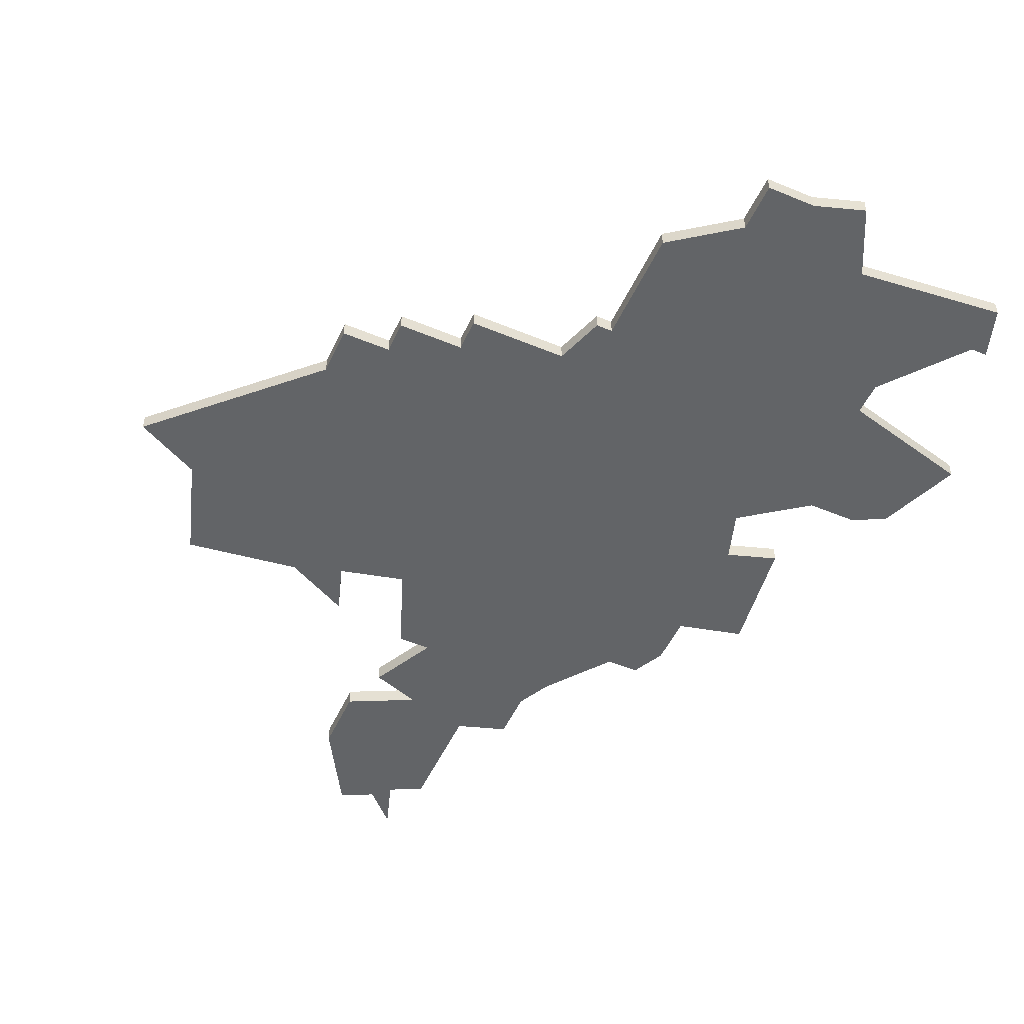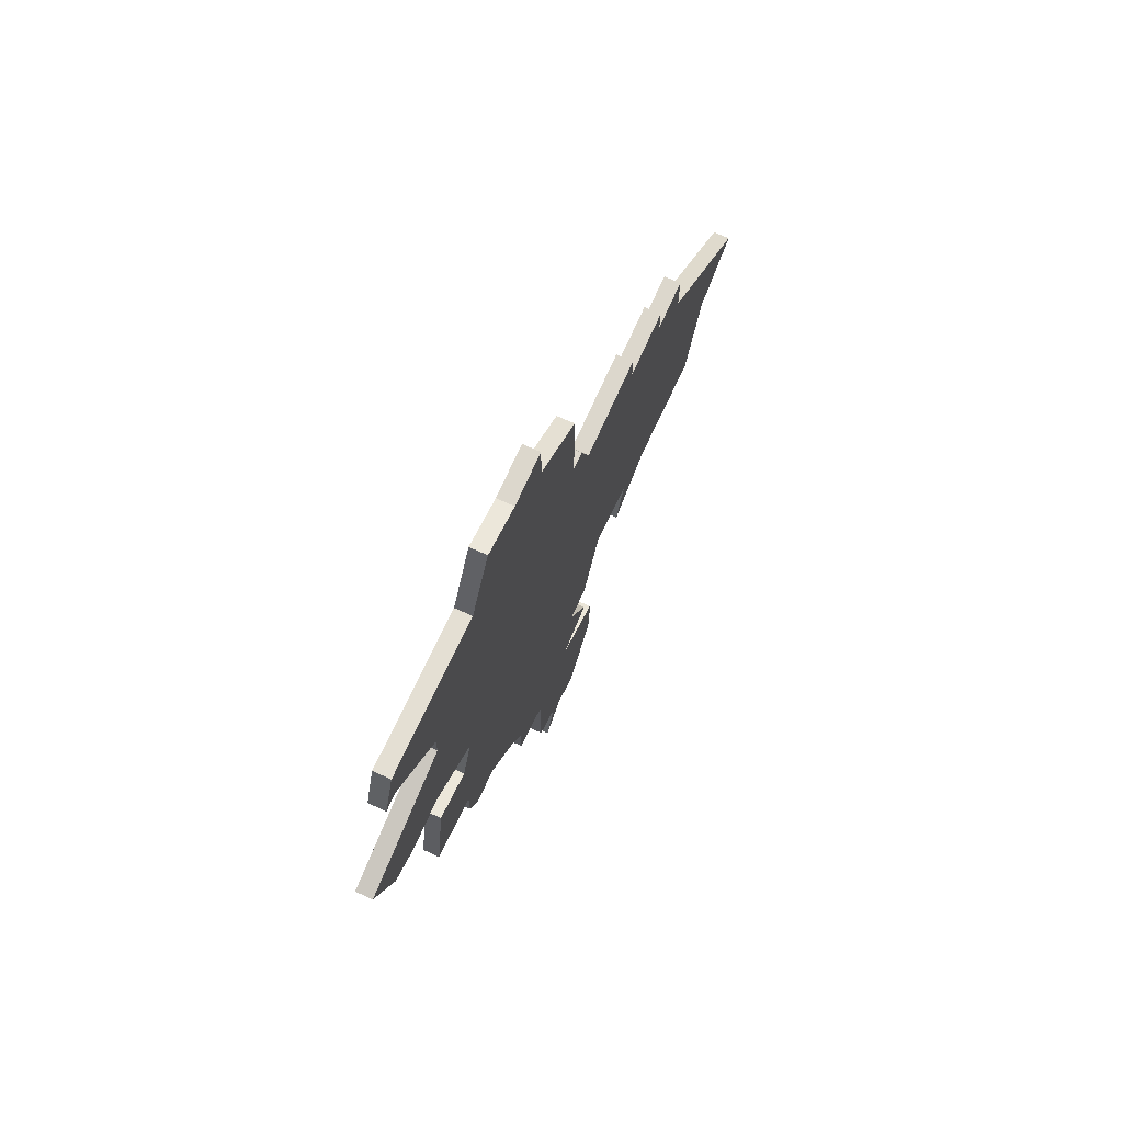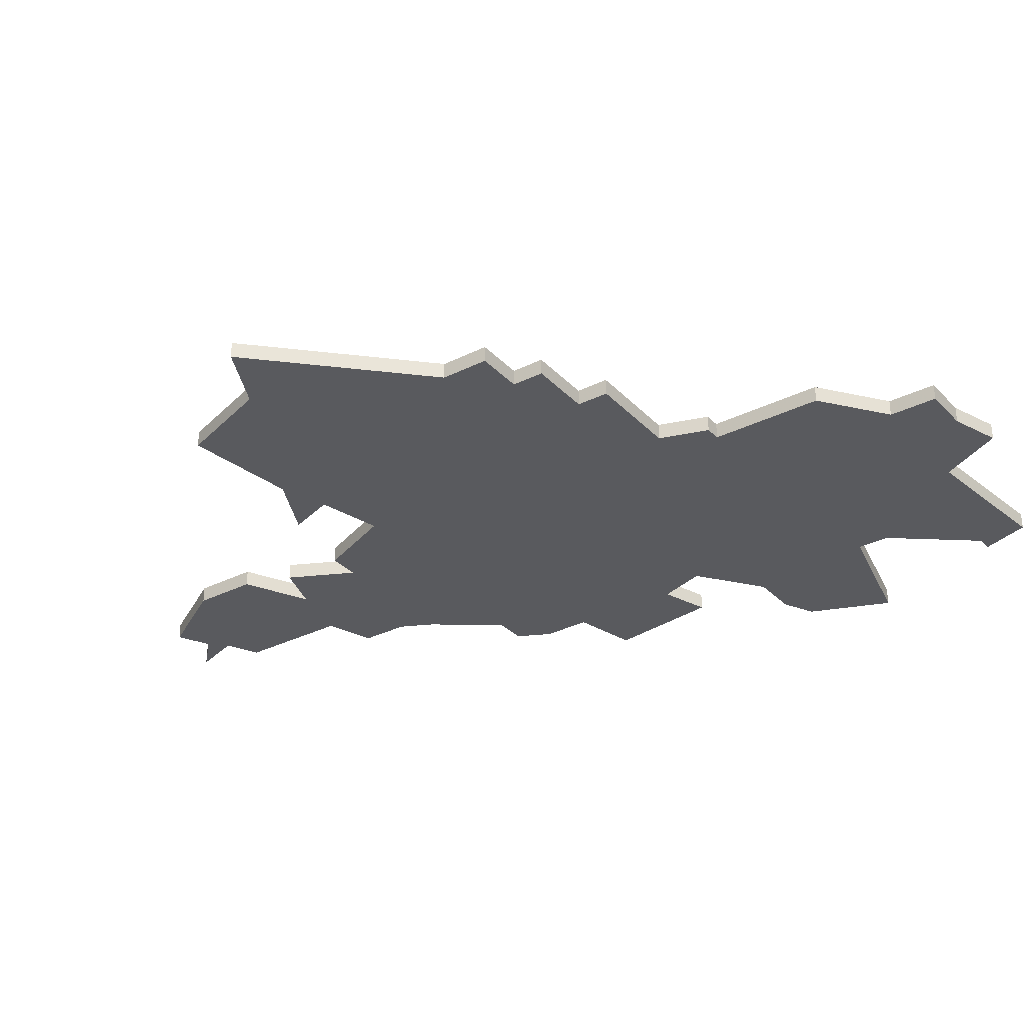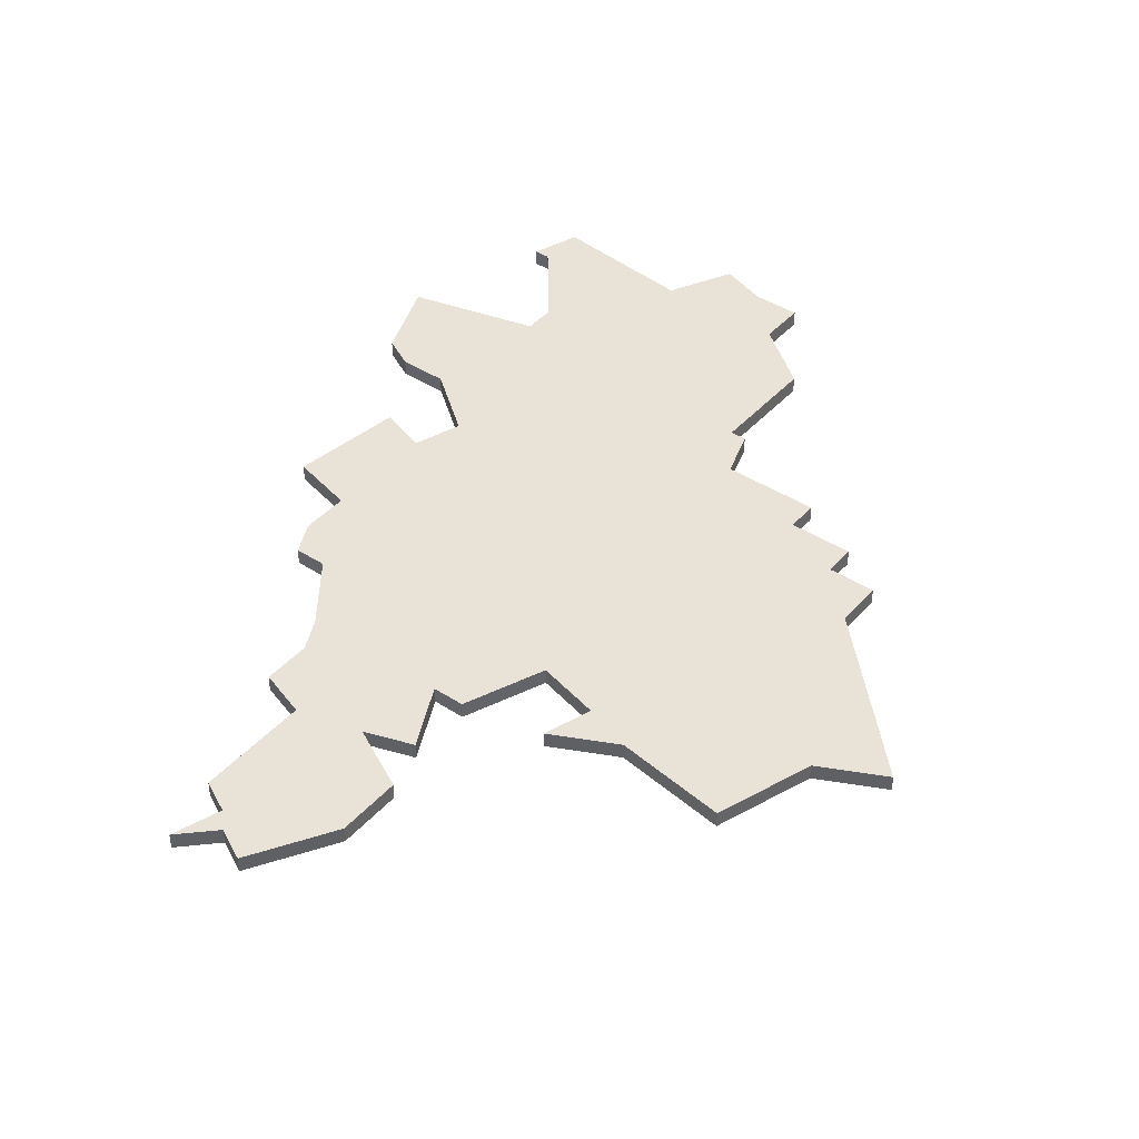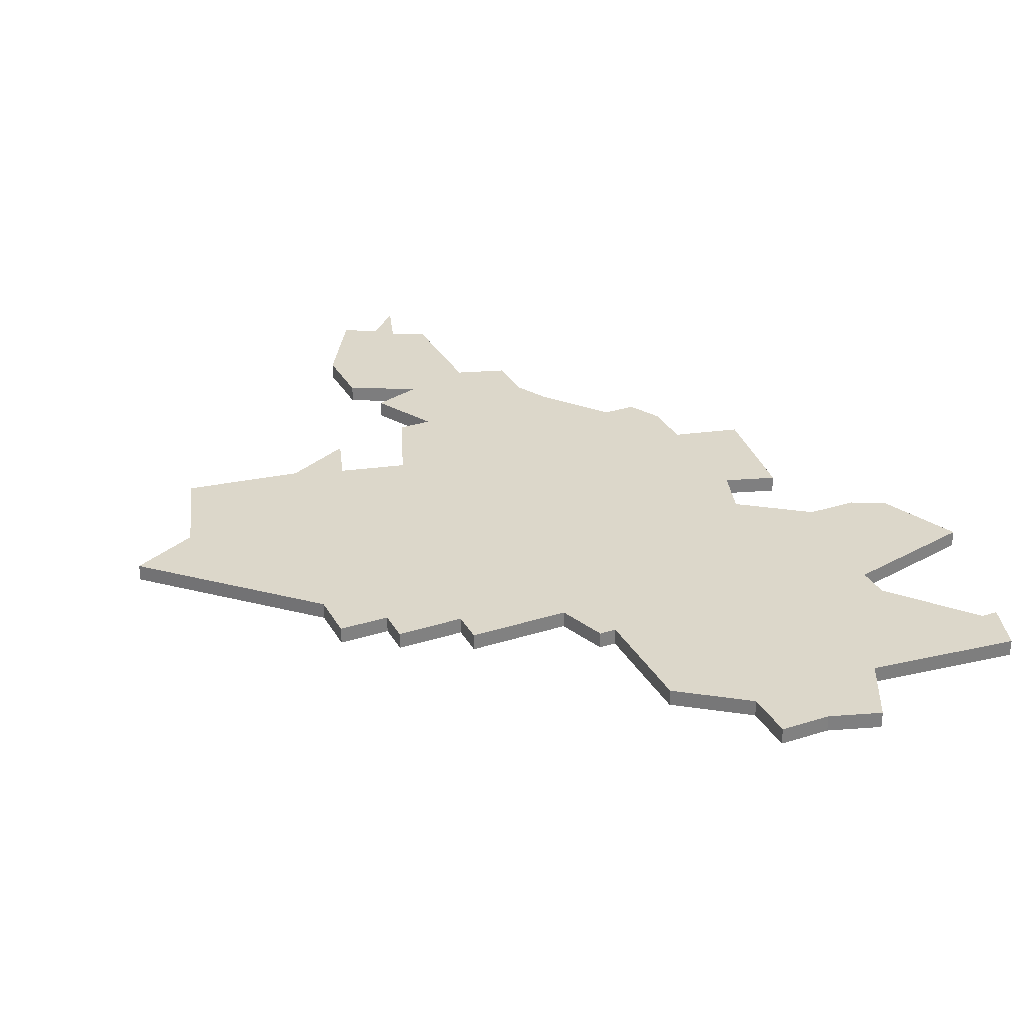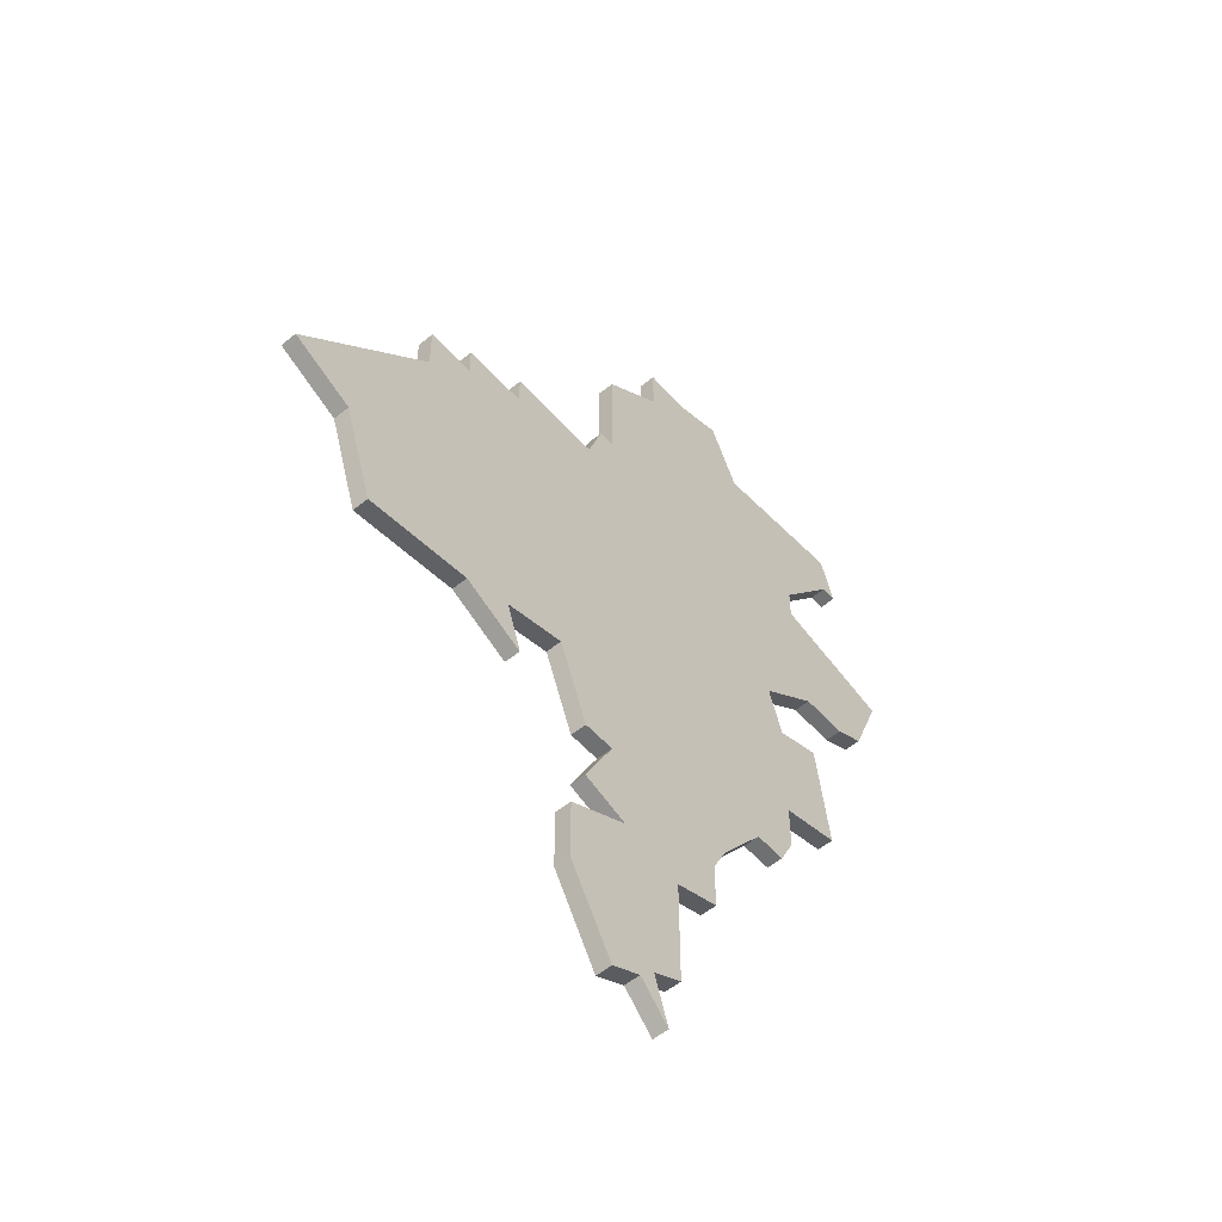
<metadata>
{"format":"obj","ext":"obj","renderer":"f3d","projection":"perspective","resolution":1024,"background":"white","views":[{"elev":-51.1,"azim":155.6,"up":"+Z"},{"elev":73.0,"azim":-65.8,"up":"+Y"},{"elev":-31.7,"azim":125.3,"up":"+Z"},{"elev":41.9,"azim":37.8,"up":"+Z"},{"elev":30.7,"azim":155.3,"up":"+Z"},{"elev":-54.8,"azim":130.7,"up":"+Y"}]}
</metadata>
<code>
v 2956 -276 0
v 2954 -280 0
v 2945 -279 0
v 2944 -282 0
v 2945 -282 0
v 2949 -287 0
v 2949 -289 0
v 2941 -291 0
v 2943 -296 0
v 2945 -297 0
v 2948 -297 0
v 2952 -300 0
v 2951 -303 0
v 2948 -302 0
v 2947 -309 0
v 2951 -310 0
v 2951 -313 0
v 2952 -315 0
v 2954 -315 0
v 2957 -319 0
v 2958 -321 0
v 2958 -324 0
v 2961 -325 0
v 2961 -332 0
v 2963 -333 0
v 2962 -336 0
v 2964 -334 0
v 2966 -335 0
v 2969 -330 0
v 2969 -326 0
v 2965 -324 0
v 2968 -323 0
v 2966 -319 0
v 2968 -319 0
v 2970 -314 0
v 2974 -315 0
v 2973 -318 0
v 2977 -316 0
v 2984 -317 0
v 2986 -311 0
v 2990 -309 0
v 2981 -300 0
v 2981 -297 0
v 2978 -297 0
v 2978 -295 0
v 2974 -295 0
v 2974 -293 0
v 2968 -293 0
v 2967 -290 0
v 2966 -290 0
v 2966 -283 0
v 2962 -280 0
v 2962 -277 0
v 2959 -277 0
v 2956 -276 1
v 2954 -280 1
v 2945 -279 1
v 2944 -282 1
v 2945 -282 1
v 2949 -287 1
v 2949 -289 1
v 2941 -291 1
v 2943 -296 1
v 2945 -297 1
v 2948 -297 1
v 2952 -300 1
v 2951 -303 1
v 2948 -302 1
v 2947 -309 1
v 2951 -310 1
v 2951 -313 1
v 2952 -315 1
v 2954 -315 1
v 2957 -319 1
v 2958 -321 1
v 2958 -324 1
v 2961 -325 1
v 2961 -332 1
v 2963 -333 1
v 2962 -336 1
v 2964 -334 1
v 2966 -335 1
v 2969 -330 1
v 2969 -326 1
v 2965 -324 1
v 2968 -323 1
v 2966 -319 1
v 2968 -319 1
v 2970 -314 1
v 2974 -315 1
v 2973 -318 1
v 2977 -316 1
v 2984 -317 1
v 2986 -311 1
v 2990 -309 1
v 2981 -300 1
v 2981 -297 1
v 2978 -297 1
v 2978 -295 1
v 2974 -295 1
v 2974 -293 1
v 2968 -293 1
v 2967 -290 1
v 2966 -290 1
v 2966 -283 1
v 2962 -280 1
v 2962 -277 1
v 2959 -277 1
f 2 1 54
f 4 3 2
f 9 8 7
f 11 10 9
f 15 14 13
f 18 17 16
f 23 22 21
f 25 24 23
f 27 26 25
f 29 28 27
f 31 30 29
f 33 32 31
f 35 34 33
f 38 37 36
f 40 39 38
f 42 41 40
f 44 43 42
f 46 45 44
f 48 47 46
f 50 49 48
f 52 51 50
f 54 53 52
f 5 4 2
f 11 9 7
f 16 15 13
f 19 18 16
f 23 21 20
f 27 25 23
f 31 29 27
f 40 38 36
f 44 42 40
f 48 46 44
f 54 52 50
f 6 5 2
f 12 11 7
f 16 13 12
f 20 19 16
f 31 27 23
f 40 36 35
f 48 44 40
f 2 54 50
f 7 6 2
f 20 16 12
f 31 23 20
f 48 40 35
f 2 50 48
f 12 7 2
f 31 20 12
f 48 35 33
f 12 2 48
f 33 31 12
f 12 48 33
f 108 55 56
f 56 57 58
f 61 62 63
f 63 64 65
f 67 68 69
f 70 71 72
f 75 76 77
f 77 78 79
f 79 80 81
f 81 82 83
f 83 84 85
f 85 86 87
f 87 88 89
f 90 91 92
f 92 93 94
f 94 95 96
f 96 97 98
f 98 99 100
f 100 101 102
f 102 103 104
f 104 105 106
f 106 107 108
f 56 58 59
f 61 63 65
f 67 69 70
f 70 72 73
f 74 75 77
f 77 79 81
f 81 83 85
f 90 92 94
f 94 96 98
f 98 100 102
f 104 106 108
f 56 59 60
f 61 65 66
f 66 67 70
f 70 73 74
f 77 81 85
f 89 90 94
f 94 98 102
f 104 108 56
f 56 60 61
f 66 70 74
f 74 77 85
f 89 94 102
f 102 104 56
f 56 61 66
f 66 74 85
f 87 89 102
f 102 56 66
f 66 85 87
f 87 102 66
f 56 55 2
f 2 55 1
f 57 56 3
f 3 56 2
f 58 57 4
f 4 57 3
f 59 58 5
f 5 58 4
f 60 59 6
f 6 59 5
f 61 60 7
f 7 60 6
f 62 61 8
f 8 61 7
f 63 62 9
f 9 62 8
f 64 63 10
f 10 63 9
f 65 64 11
f 11 64 10
f 66 65 12
f 12 65 11
f 67 66 13
f 13 66 12
f 68 67 14
f 14 67 13
f 69 68 15
f 15 68 14
f 70 69 16
f 16 69 15
f 71 70 17
f 17 70 16
f 72 71 18
f 18 71 17
f 73 72 19
f 19 72 18
f 74 73 20
f 20 73 19
f 75 74 21
f 21 74 20
f 76 75 22
f 22 75 21
f 77 76 23
f 23 76 22
f 78 77 24
f 24 77 23
f 79 78 25
f 25 78 24
f 80 79 26
f 26 79 25
f 81 80 27
f 27 80 26
f 82 81 28
f 28 81 27
f 83 82 29
f 29 82 28
f 84 83 30
f 30 83 29
f 85 84 31
f 31 84 30
f 86 85 32
f 32 85 31
f 87 86 33
f 33 86 32
f 88 87 34
f 34 87 33
f 89 88 35
f 35 88 34
f 90 89 36
f 36 89 35
f 91 90 37
f 37 90 36
f 92 91 38
f 38 91 37
f 93 92 39
f 39 92 38
f 94 93 40
f 40 93 39
f 95 94 41
f 41 94 40
f 96 95 42
f 42 95 41
f 97 96 43
f 43 96 42
f 98 97 44
f 44 97 43
f 99 98 45
f 45 98 44
f 100 99 46
f 46 99 45
f 101 100 47
f 47 100 46
f 102 101 48
f 48 101 47
f 103 102 49
f 49 102 48
f 104 103 50
f 50 103 49
f 105 104 51
f 51 104 50
f 106 105 52
f 52 105 51
f 107 106 53
f 53 106 52
f 55 108 1
f 1 108 54
f 108 107 54
f 54 107 53

</code>
